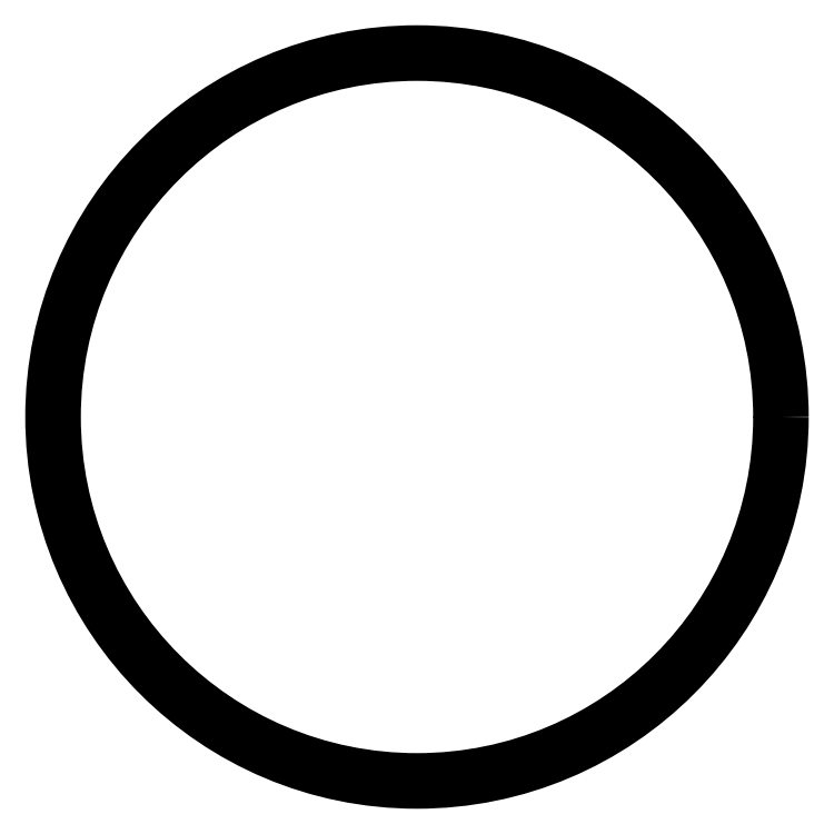
<metadata>
{"format":"dxf","ext":"dxf","renderer":"ezdxf+matplotlib","layout":"modelspace","background":"white","min_lineweight":24,"dpi":150}
</metadata>
<code>
0
SECTION
2
ENTITIES
0
CIRCLE
8
0
10
0
20
0
30
0
210
0
220
0
230
1
40
5.66
0
ENDSEC
0
EOF

</code>
